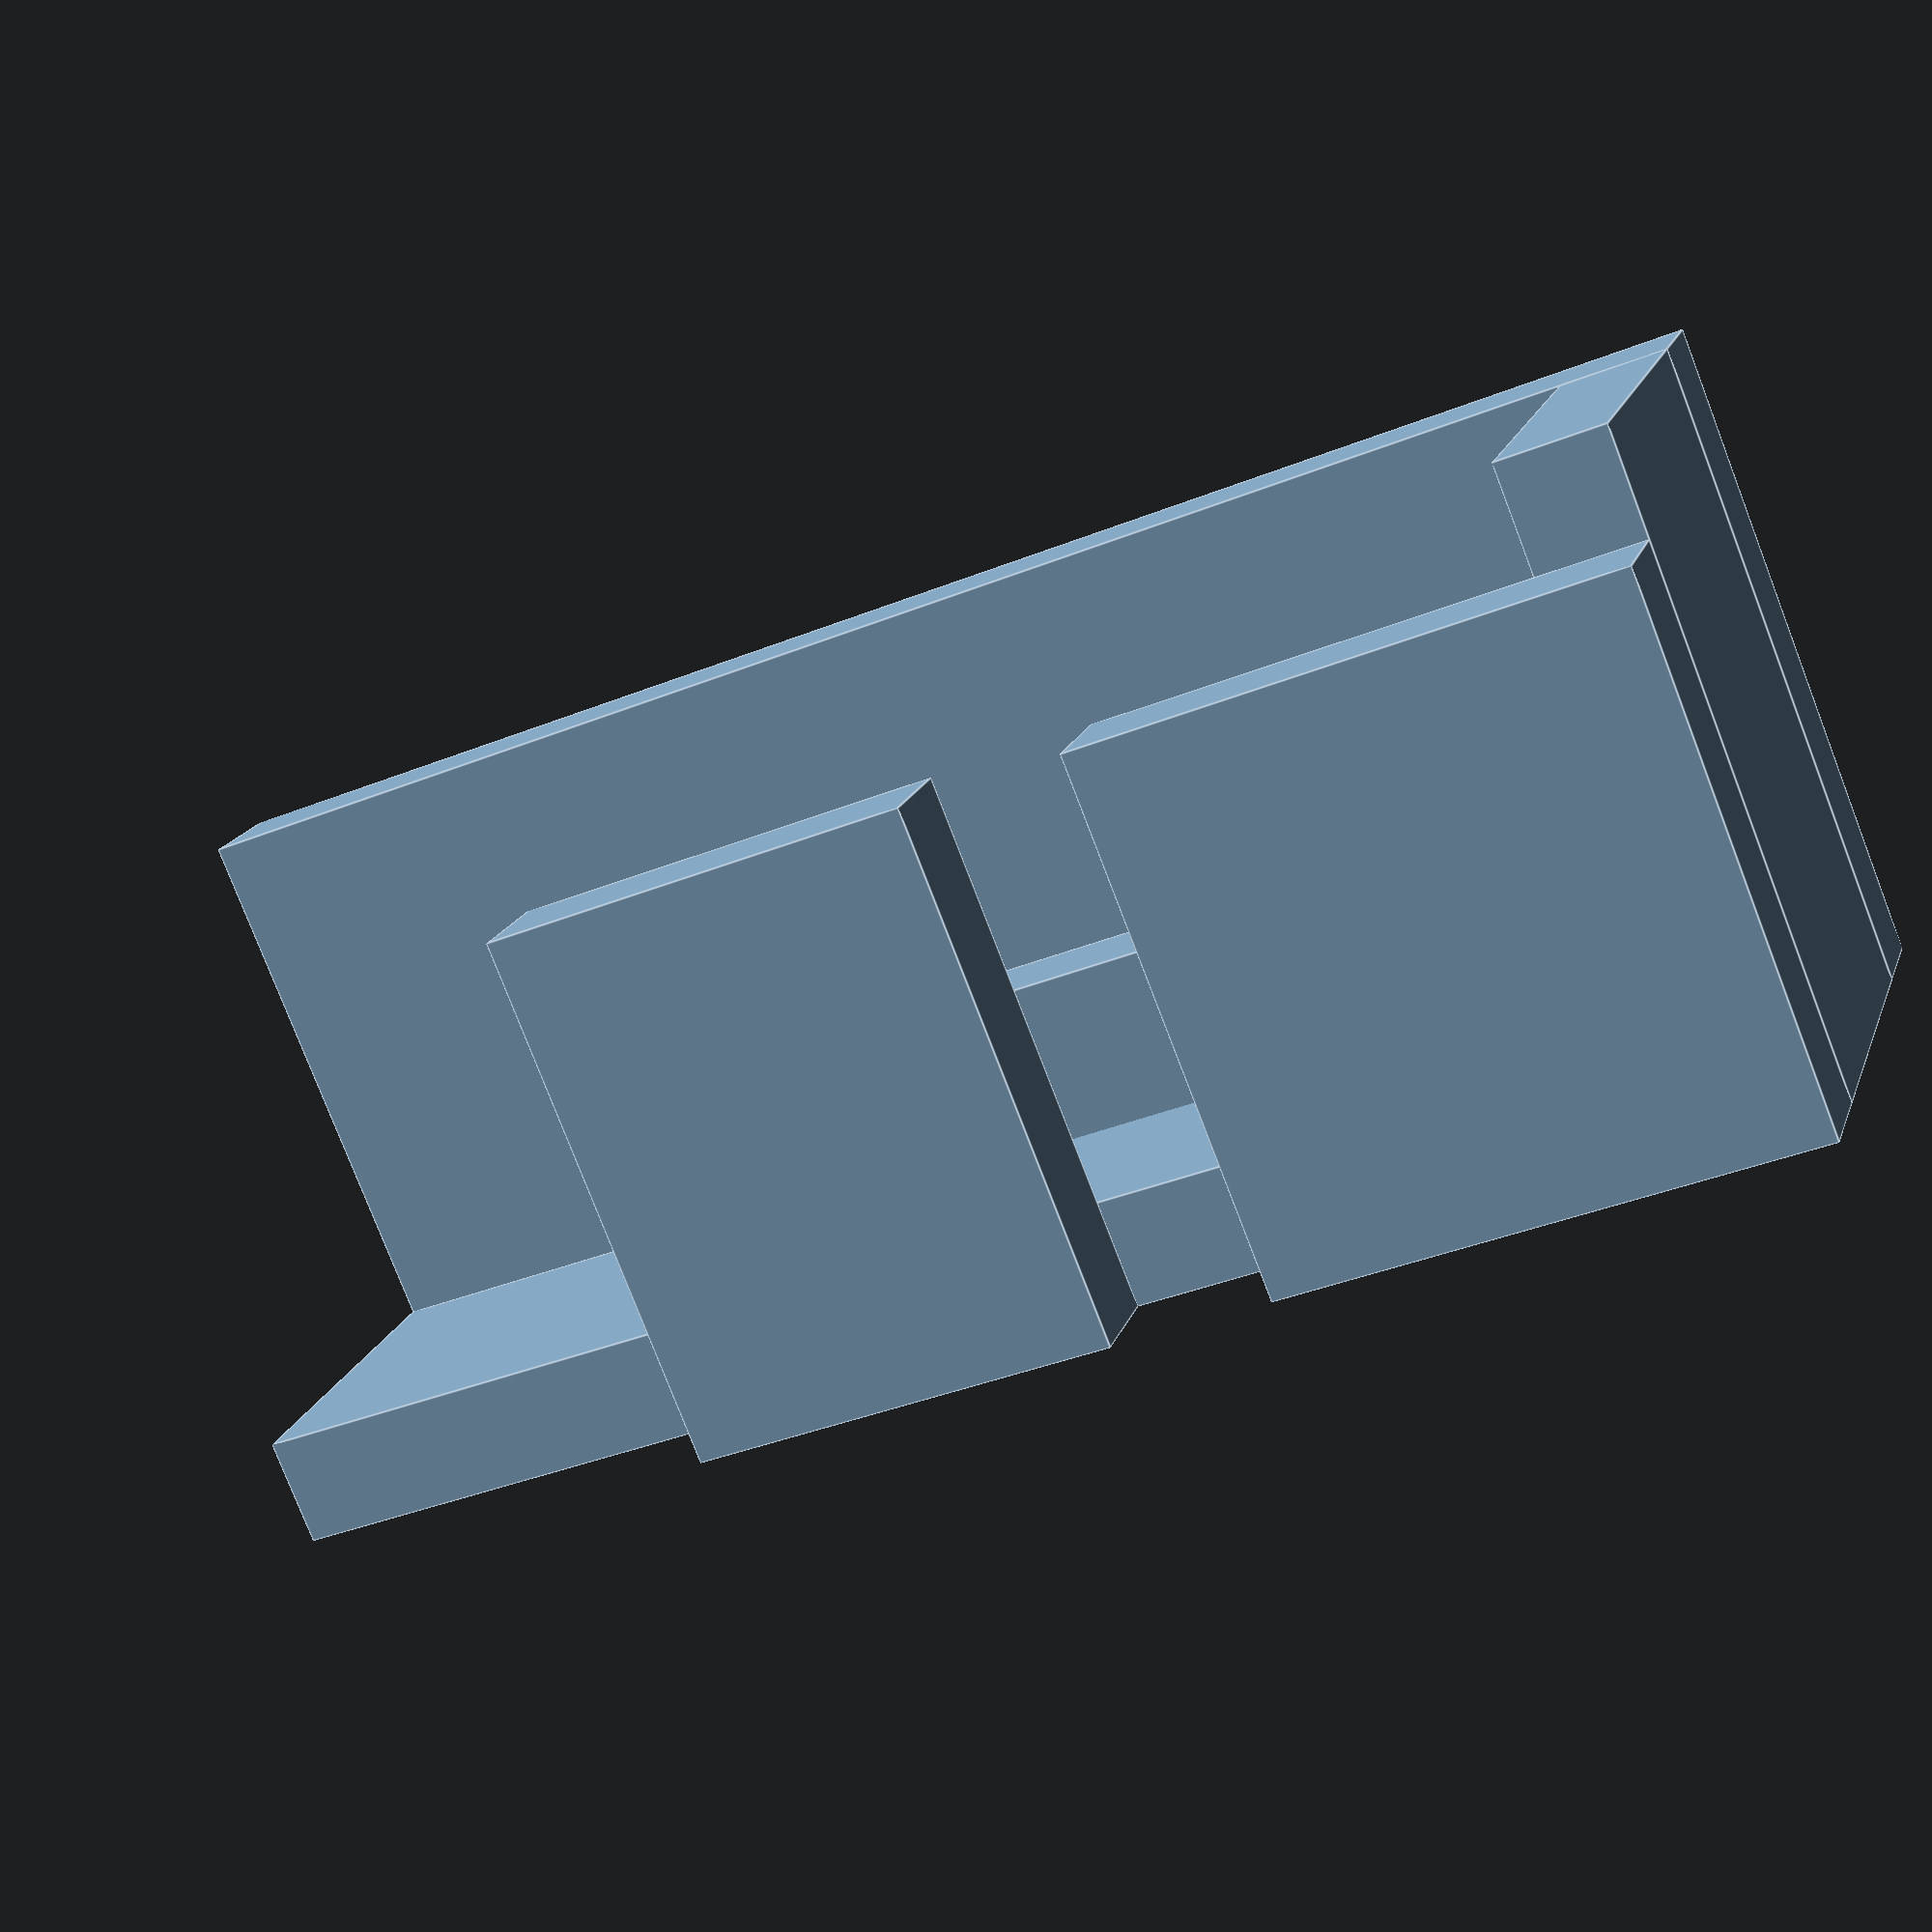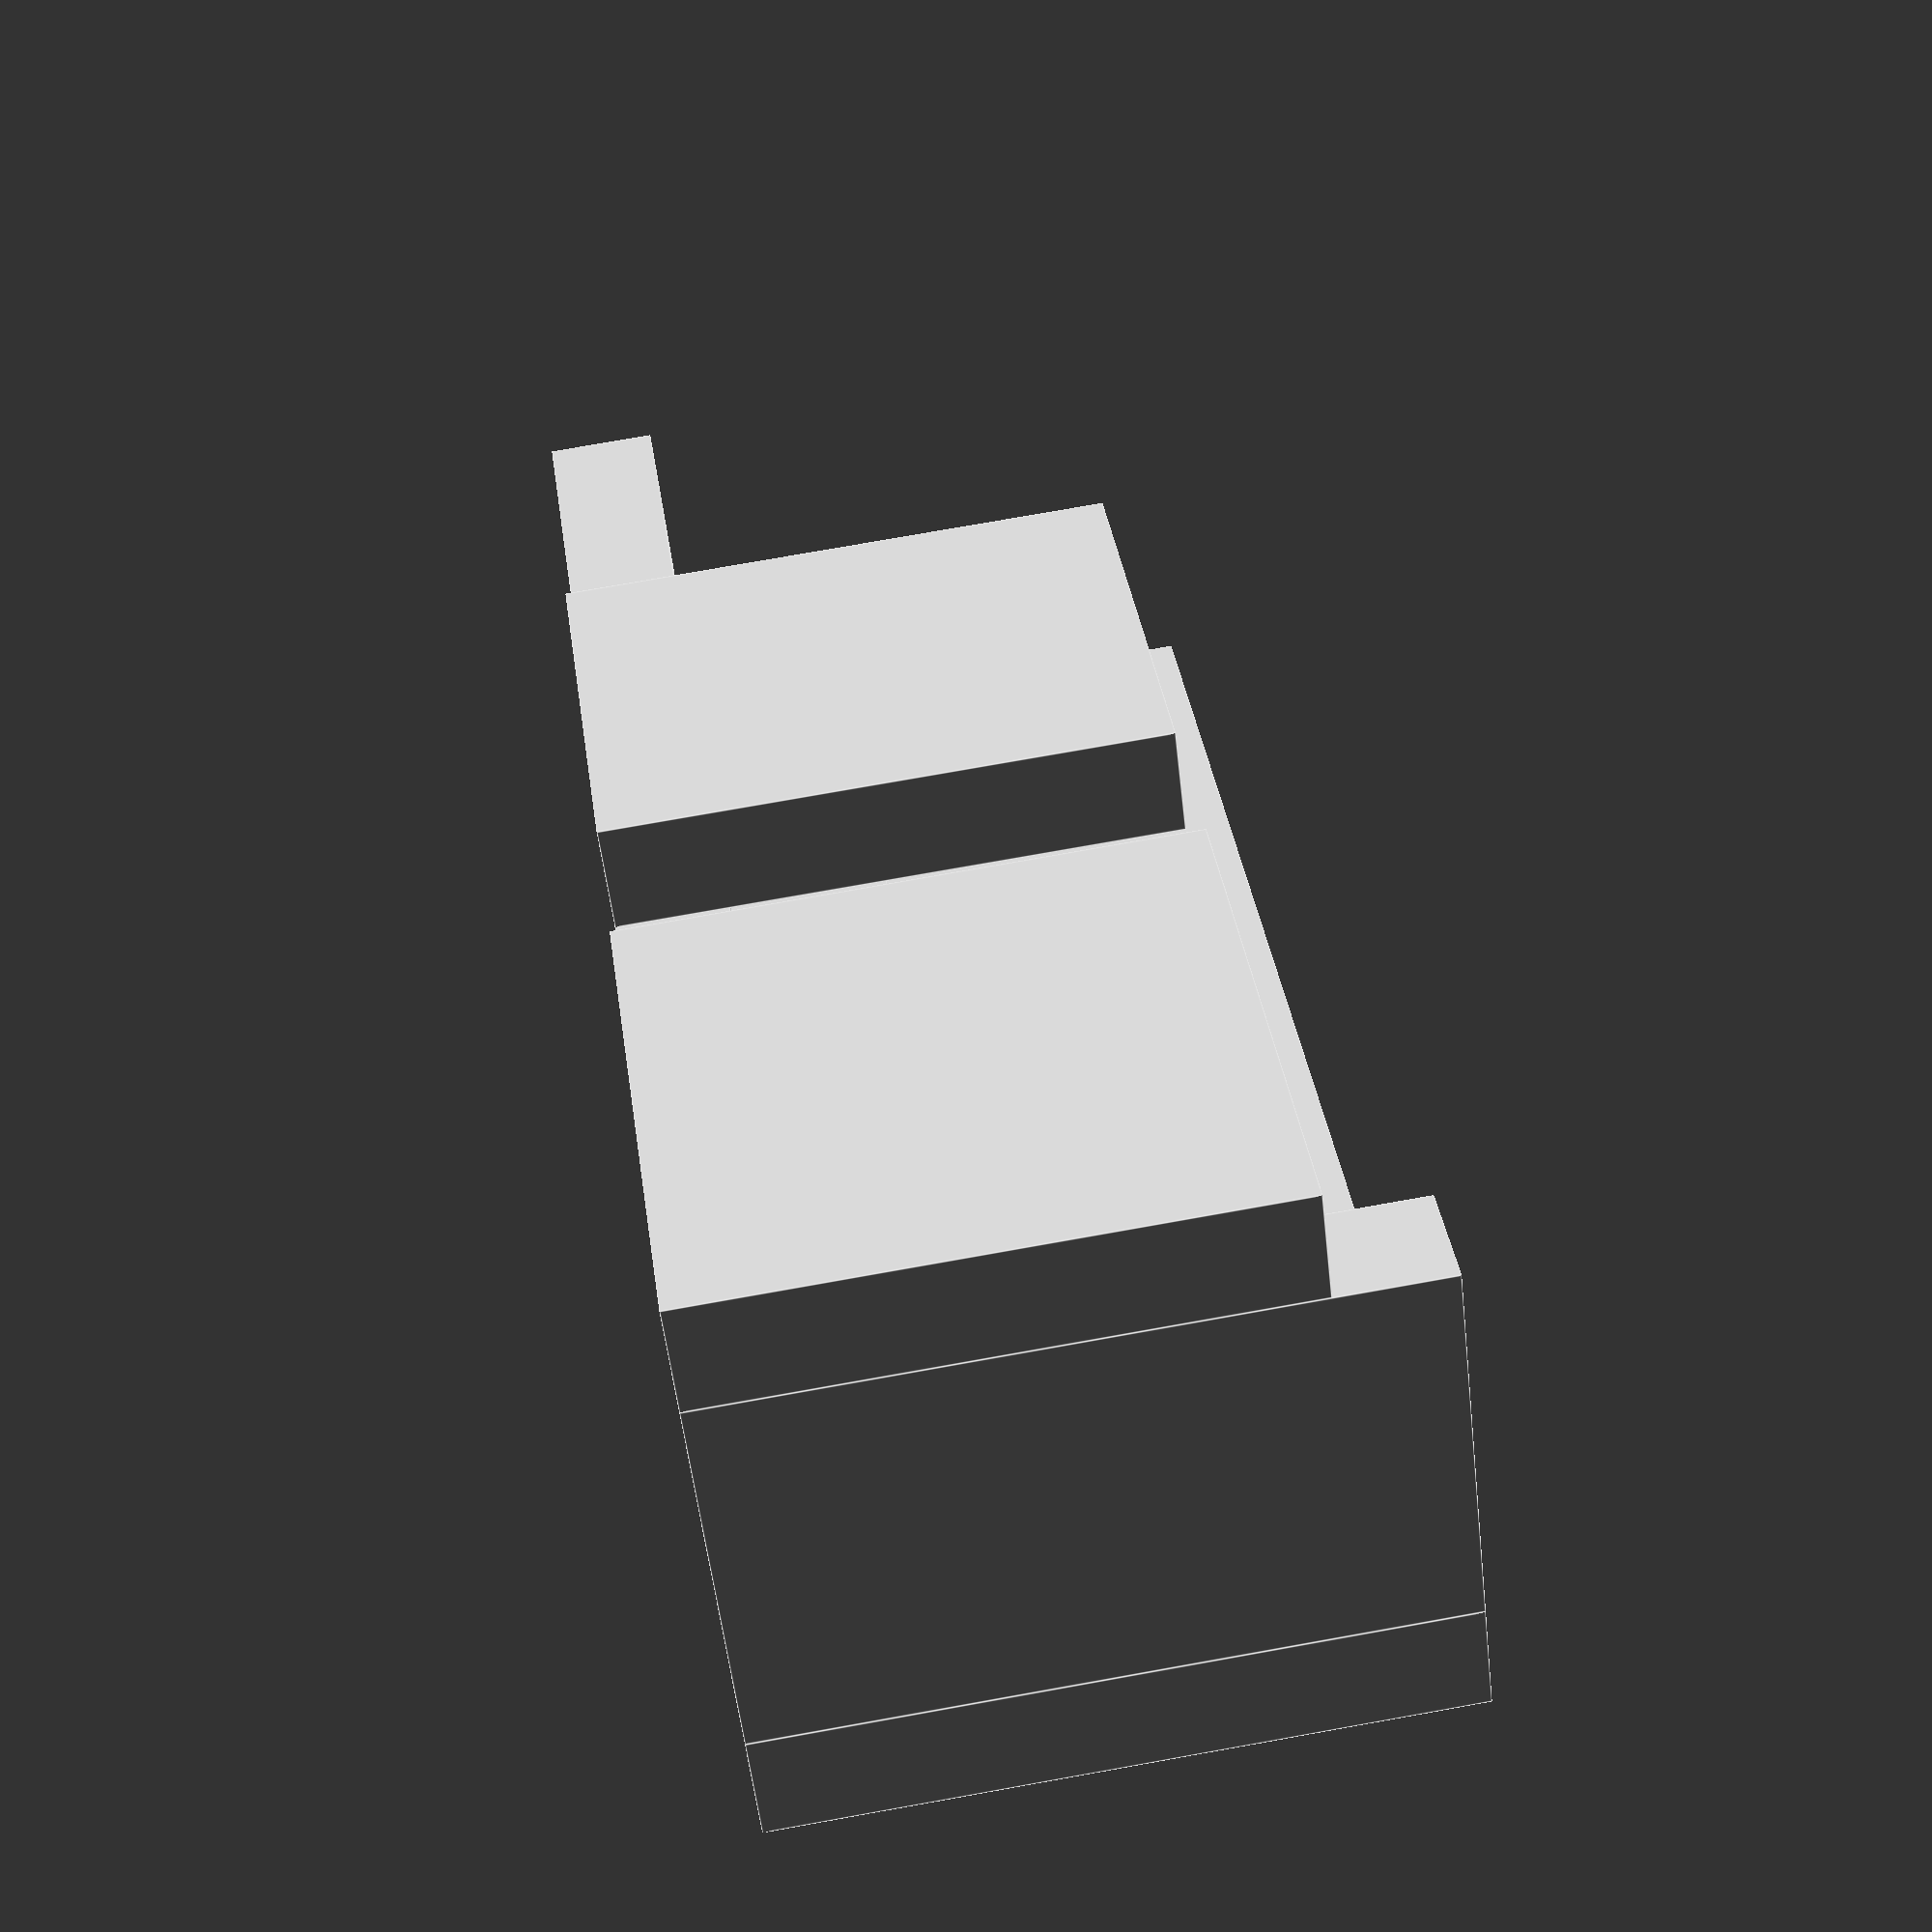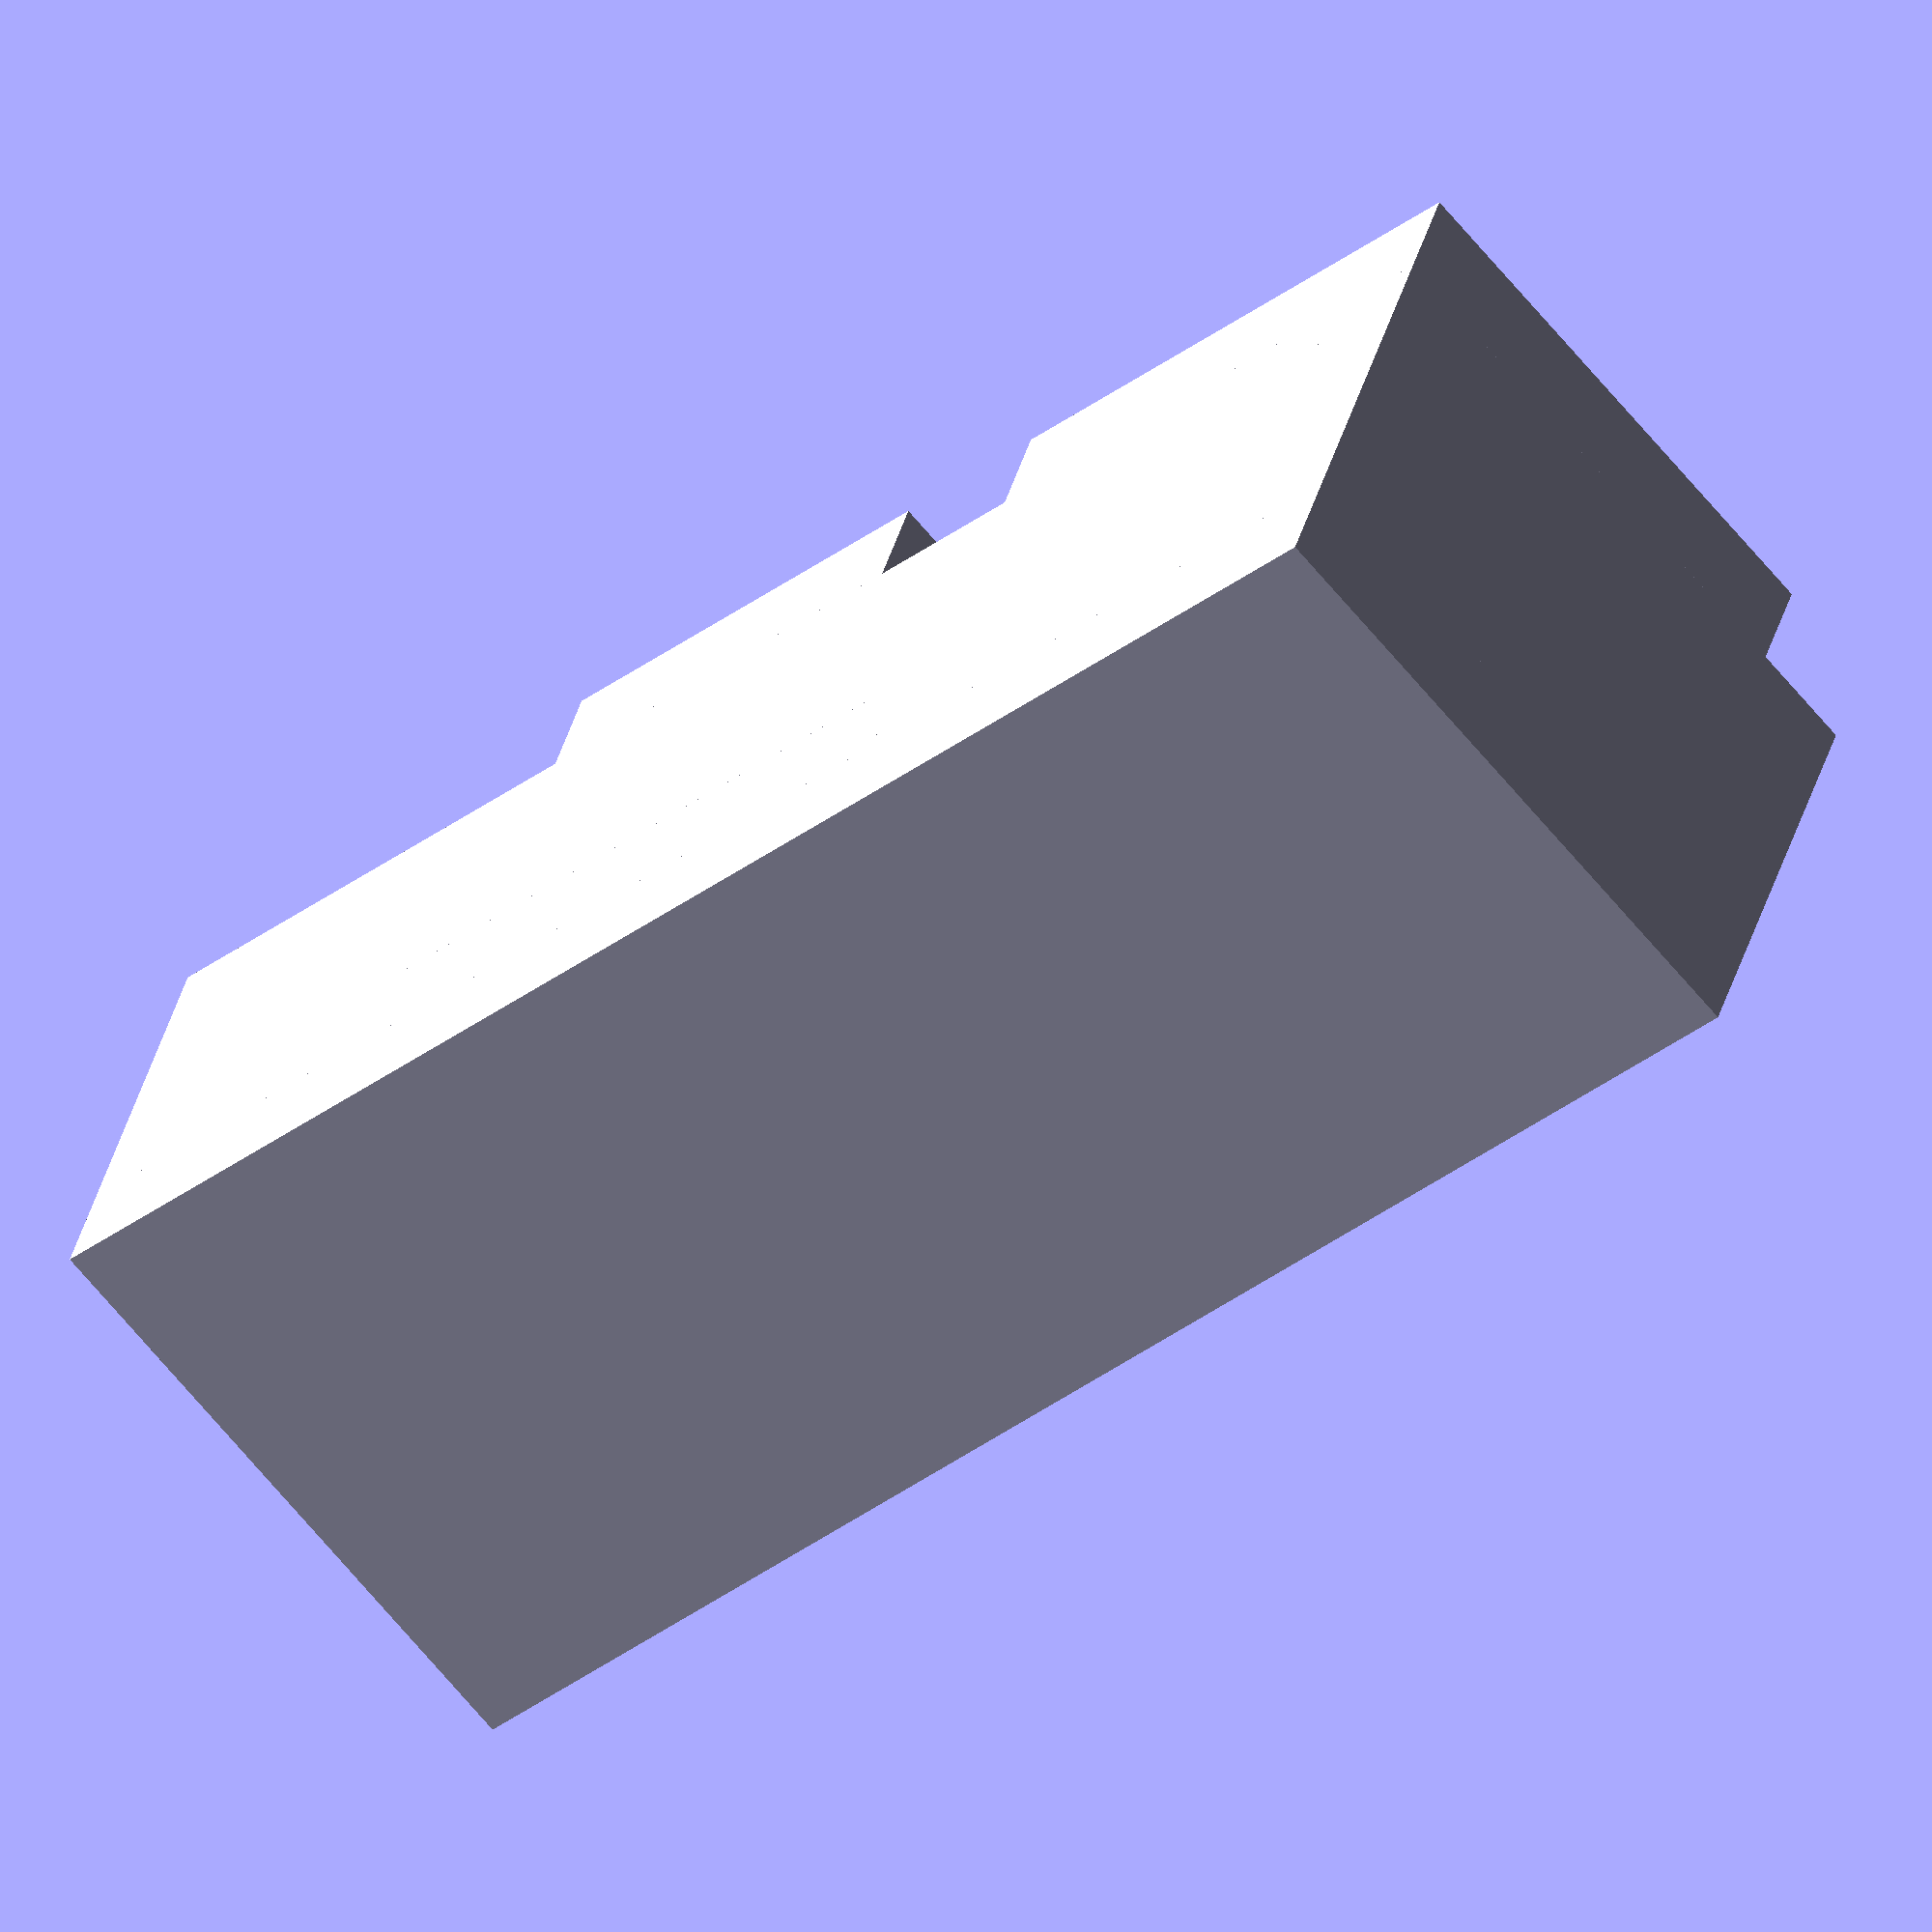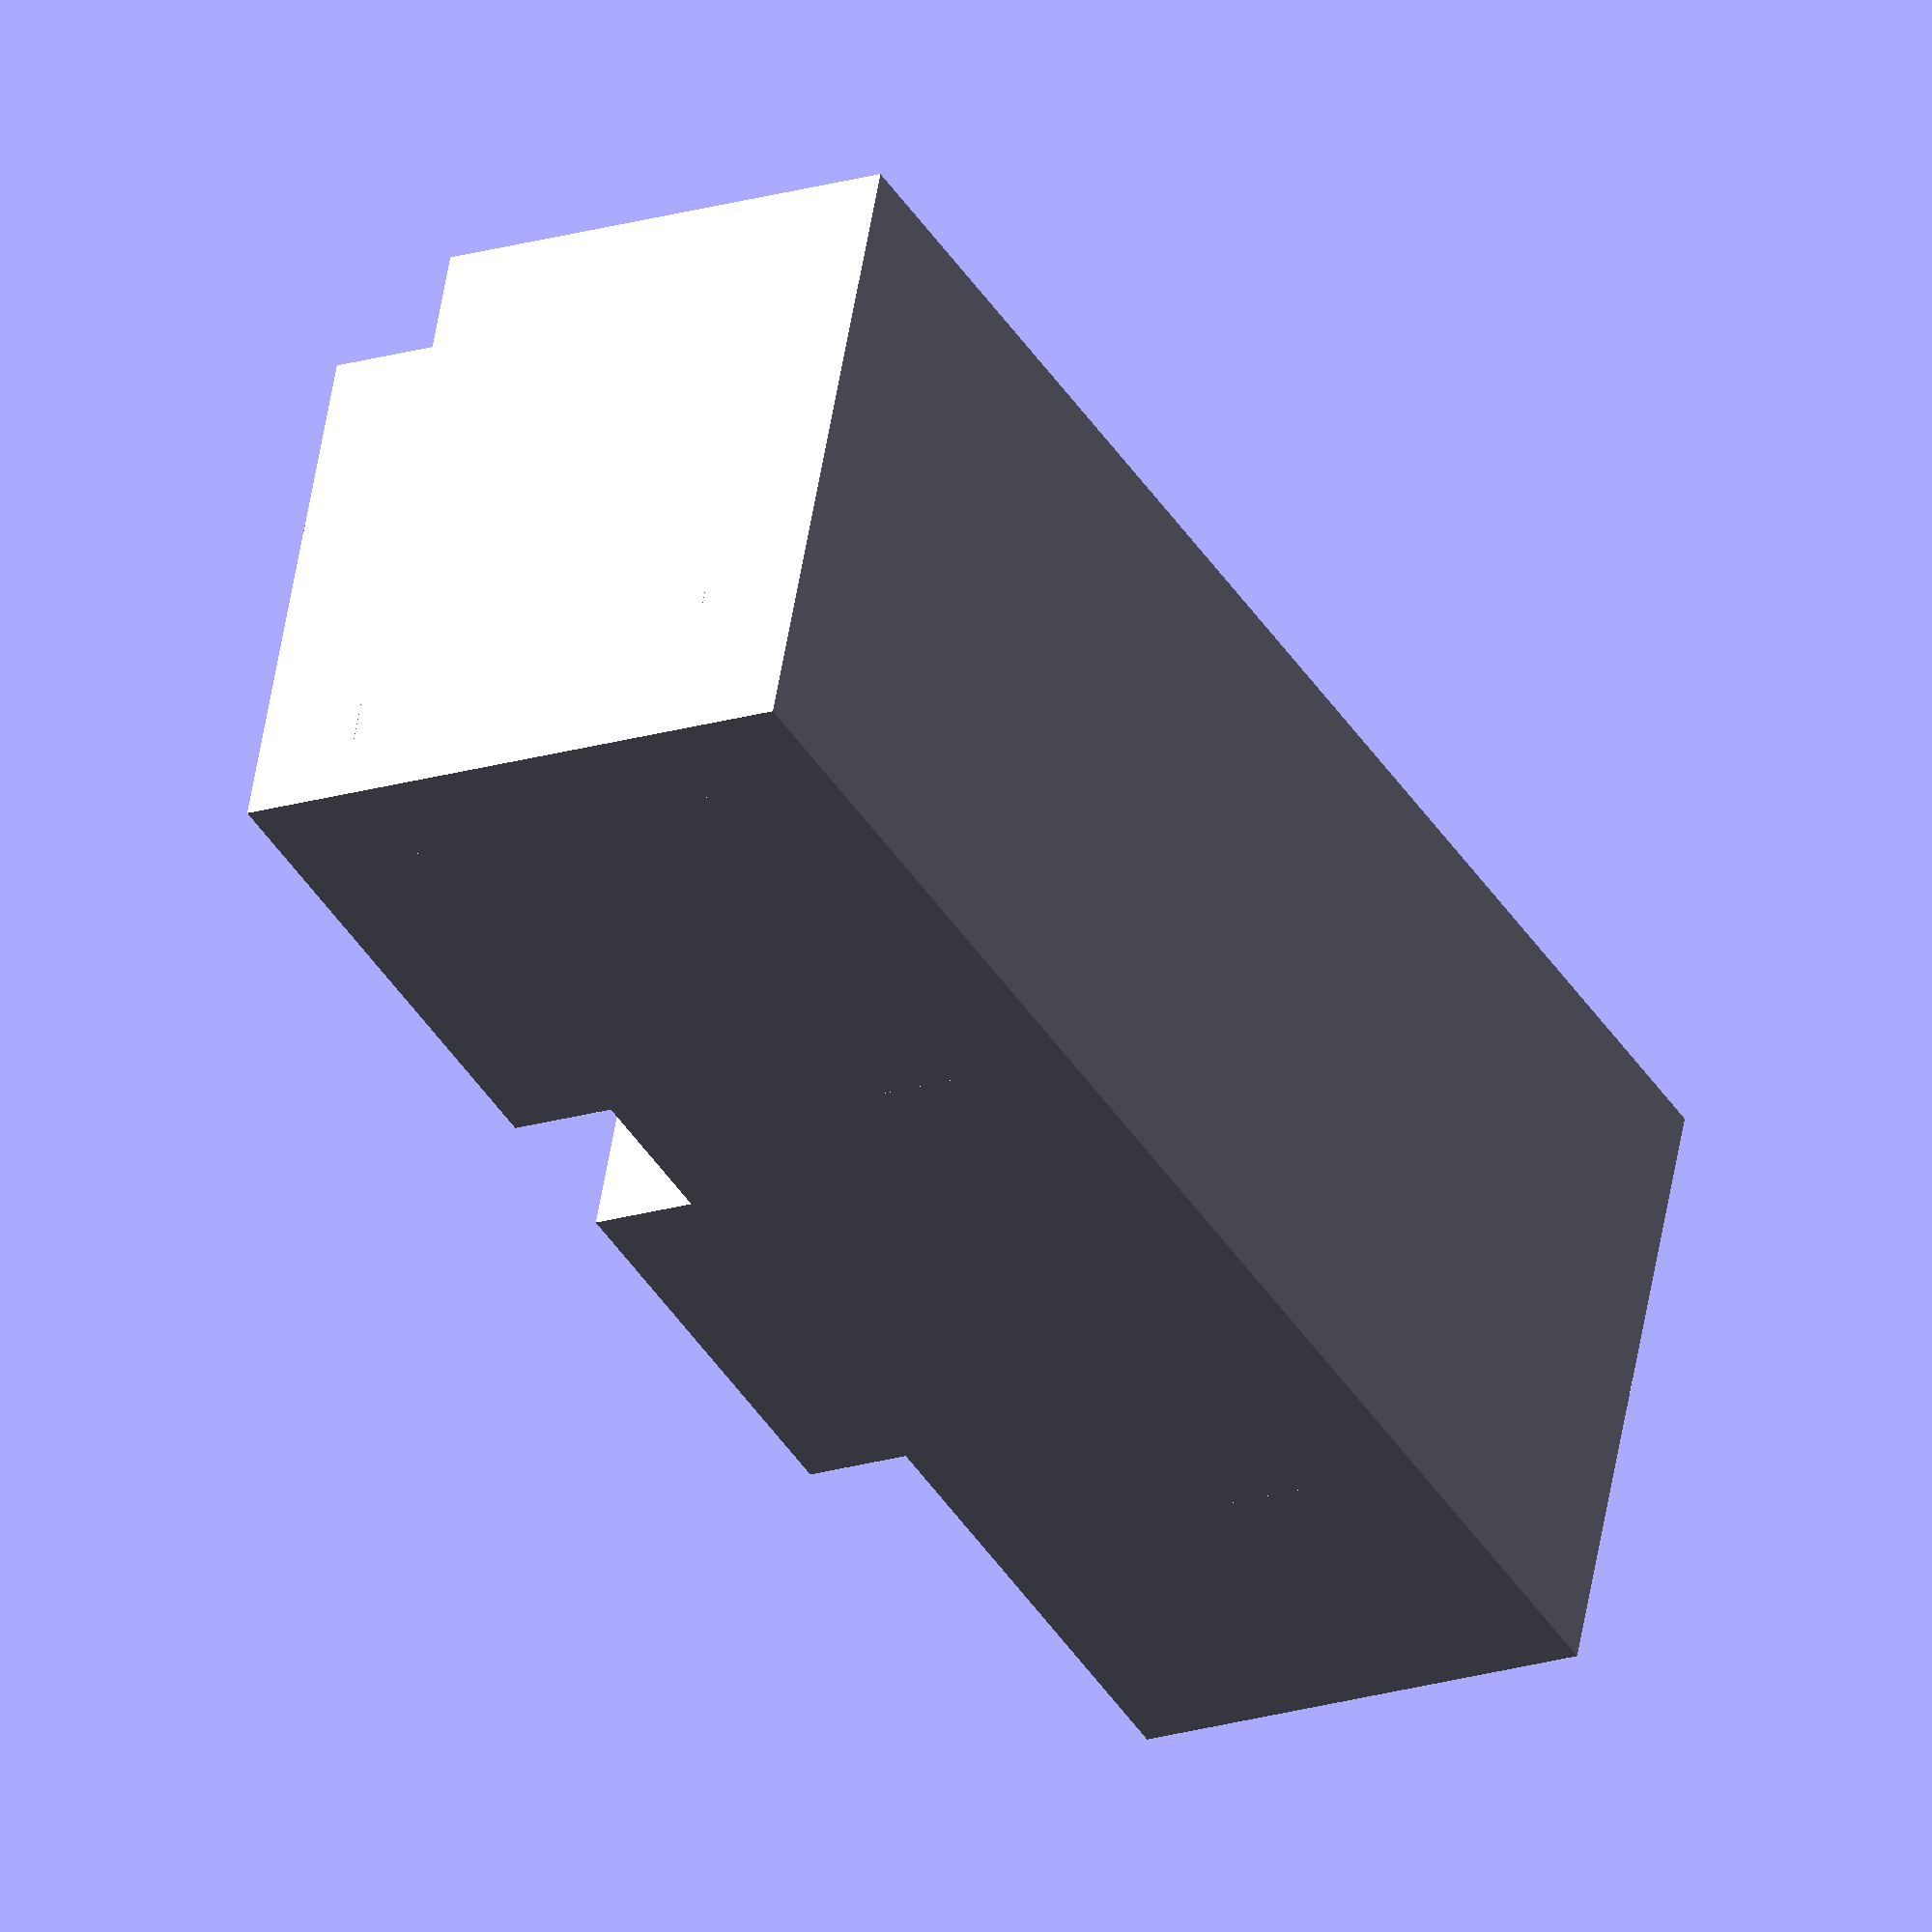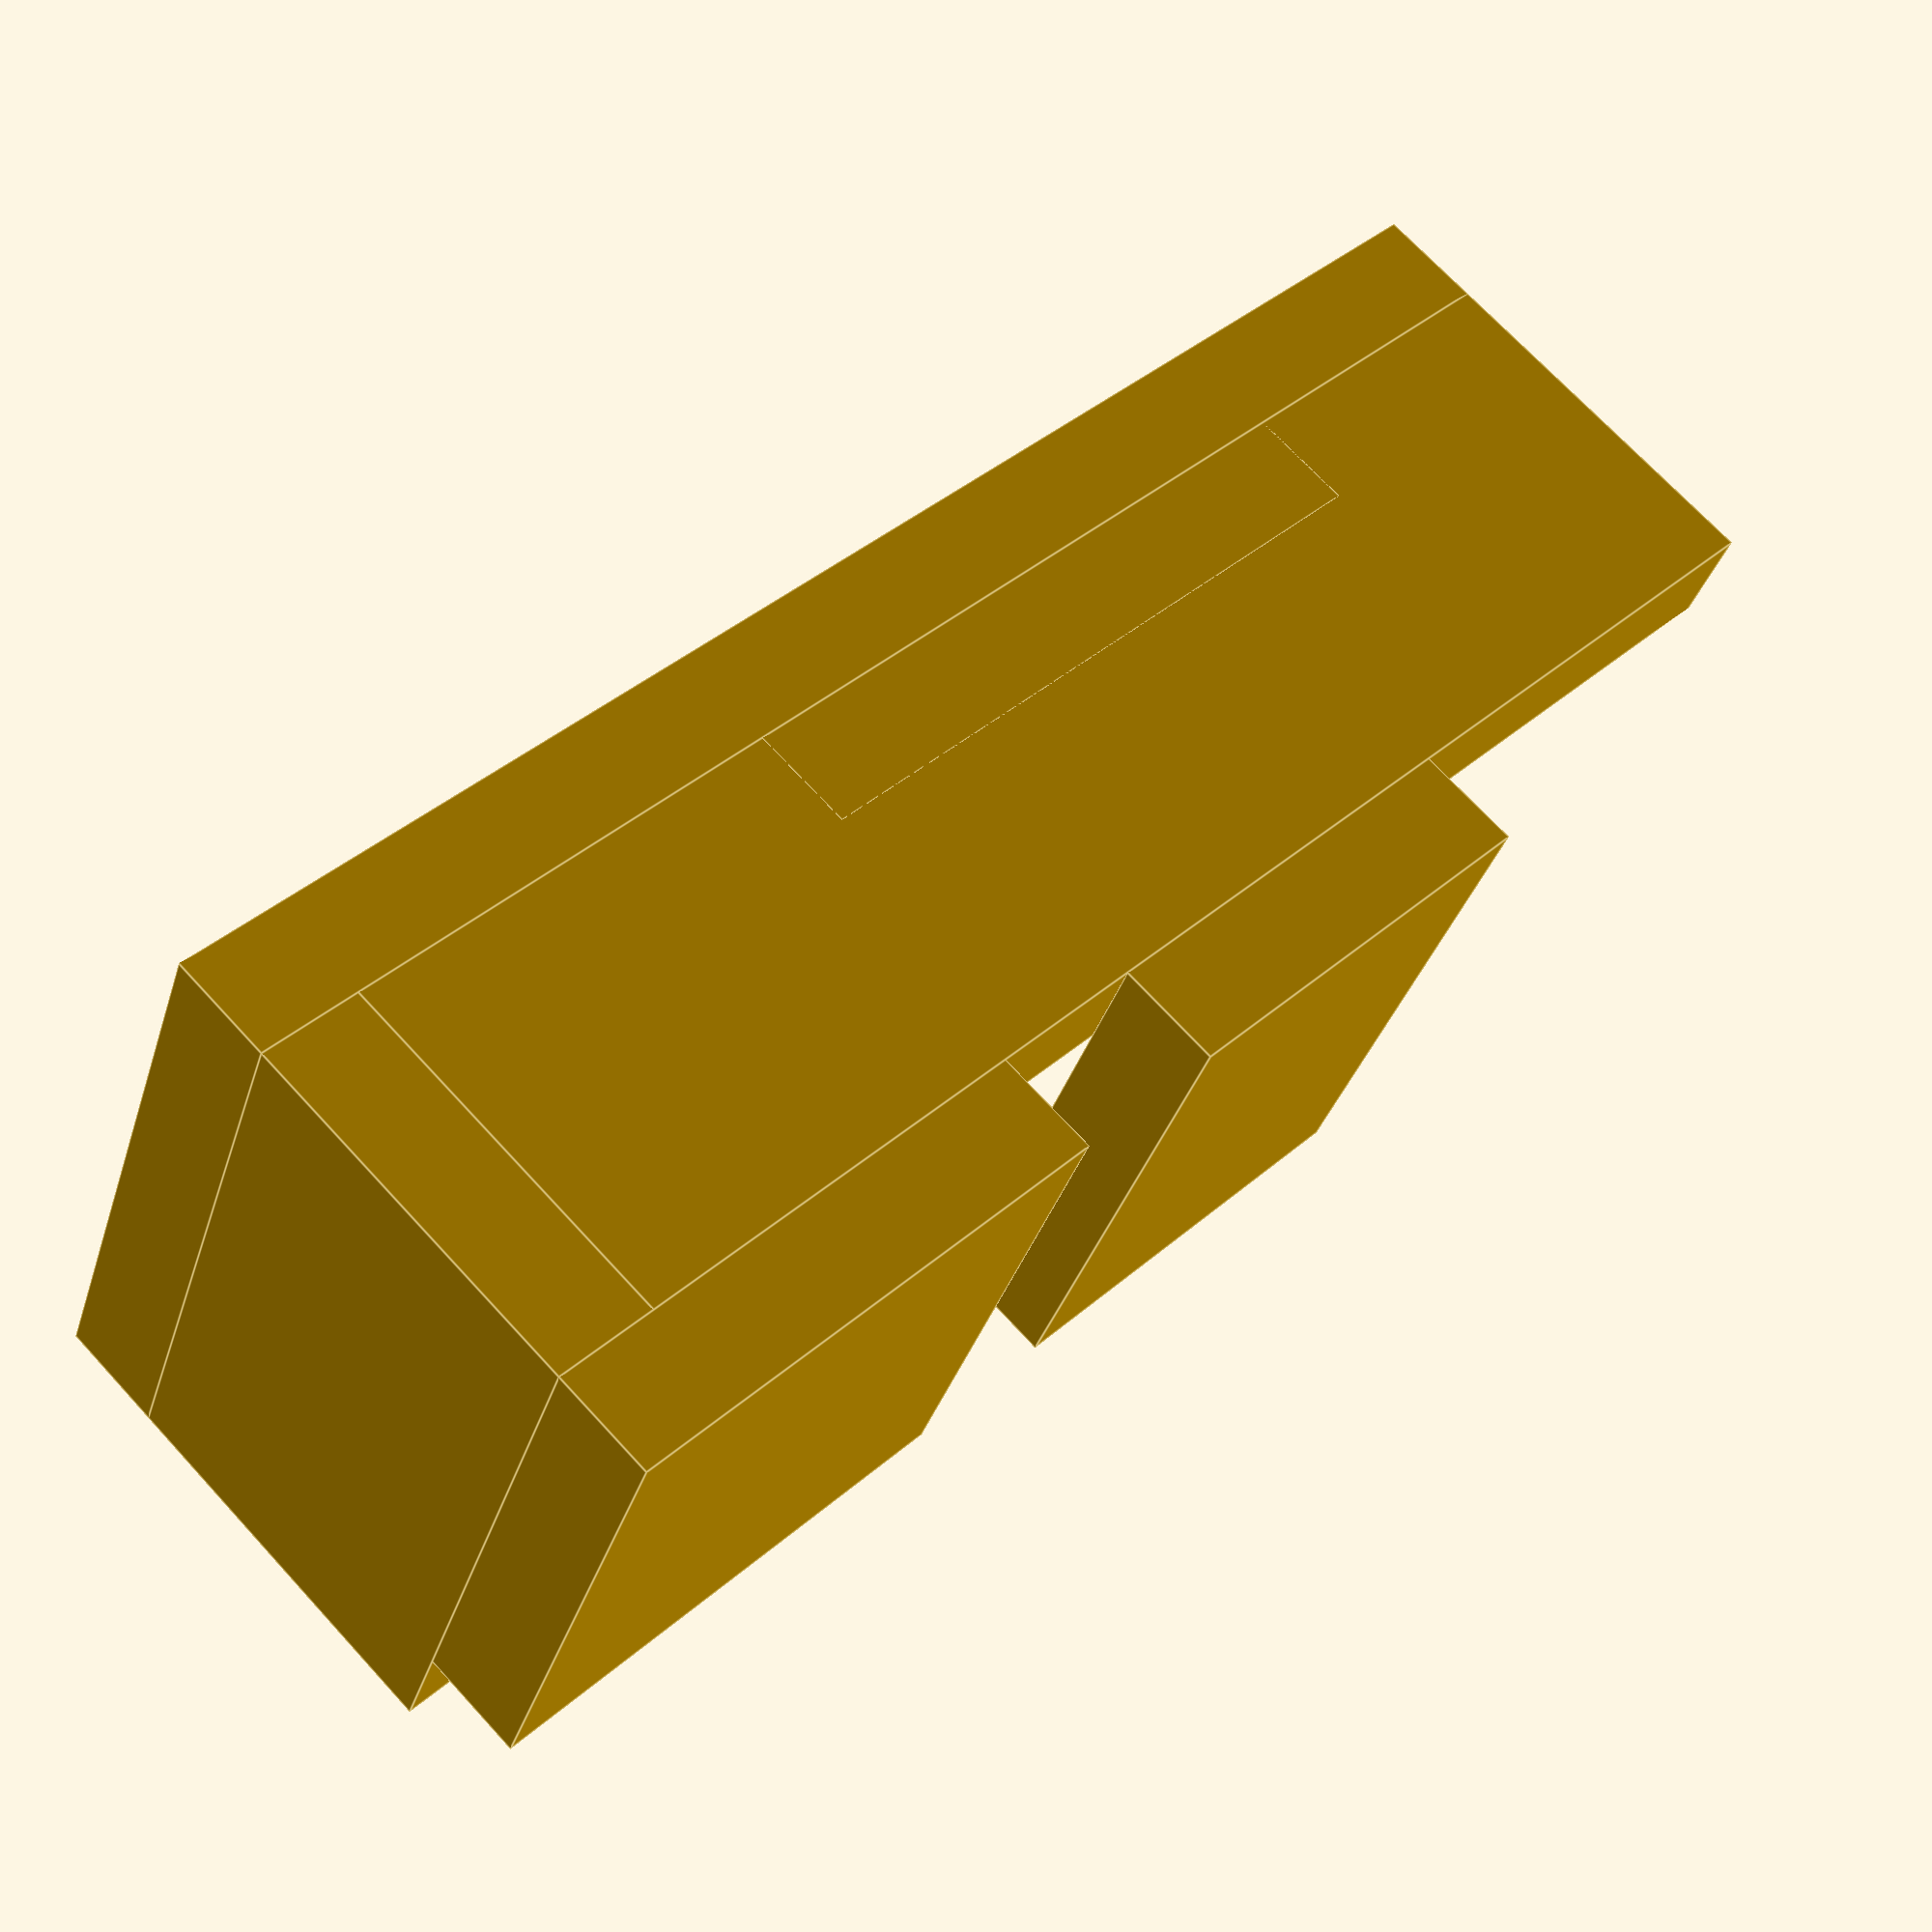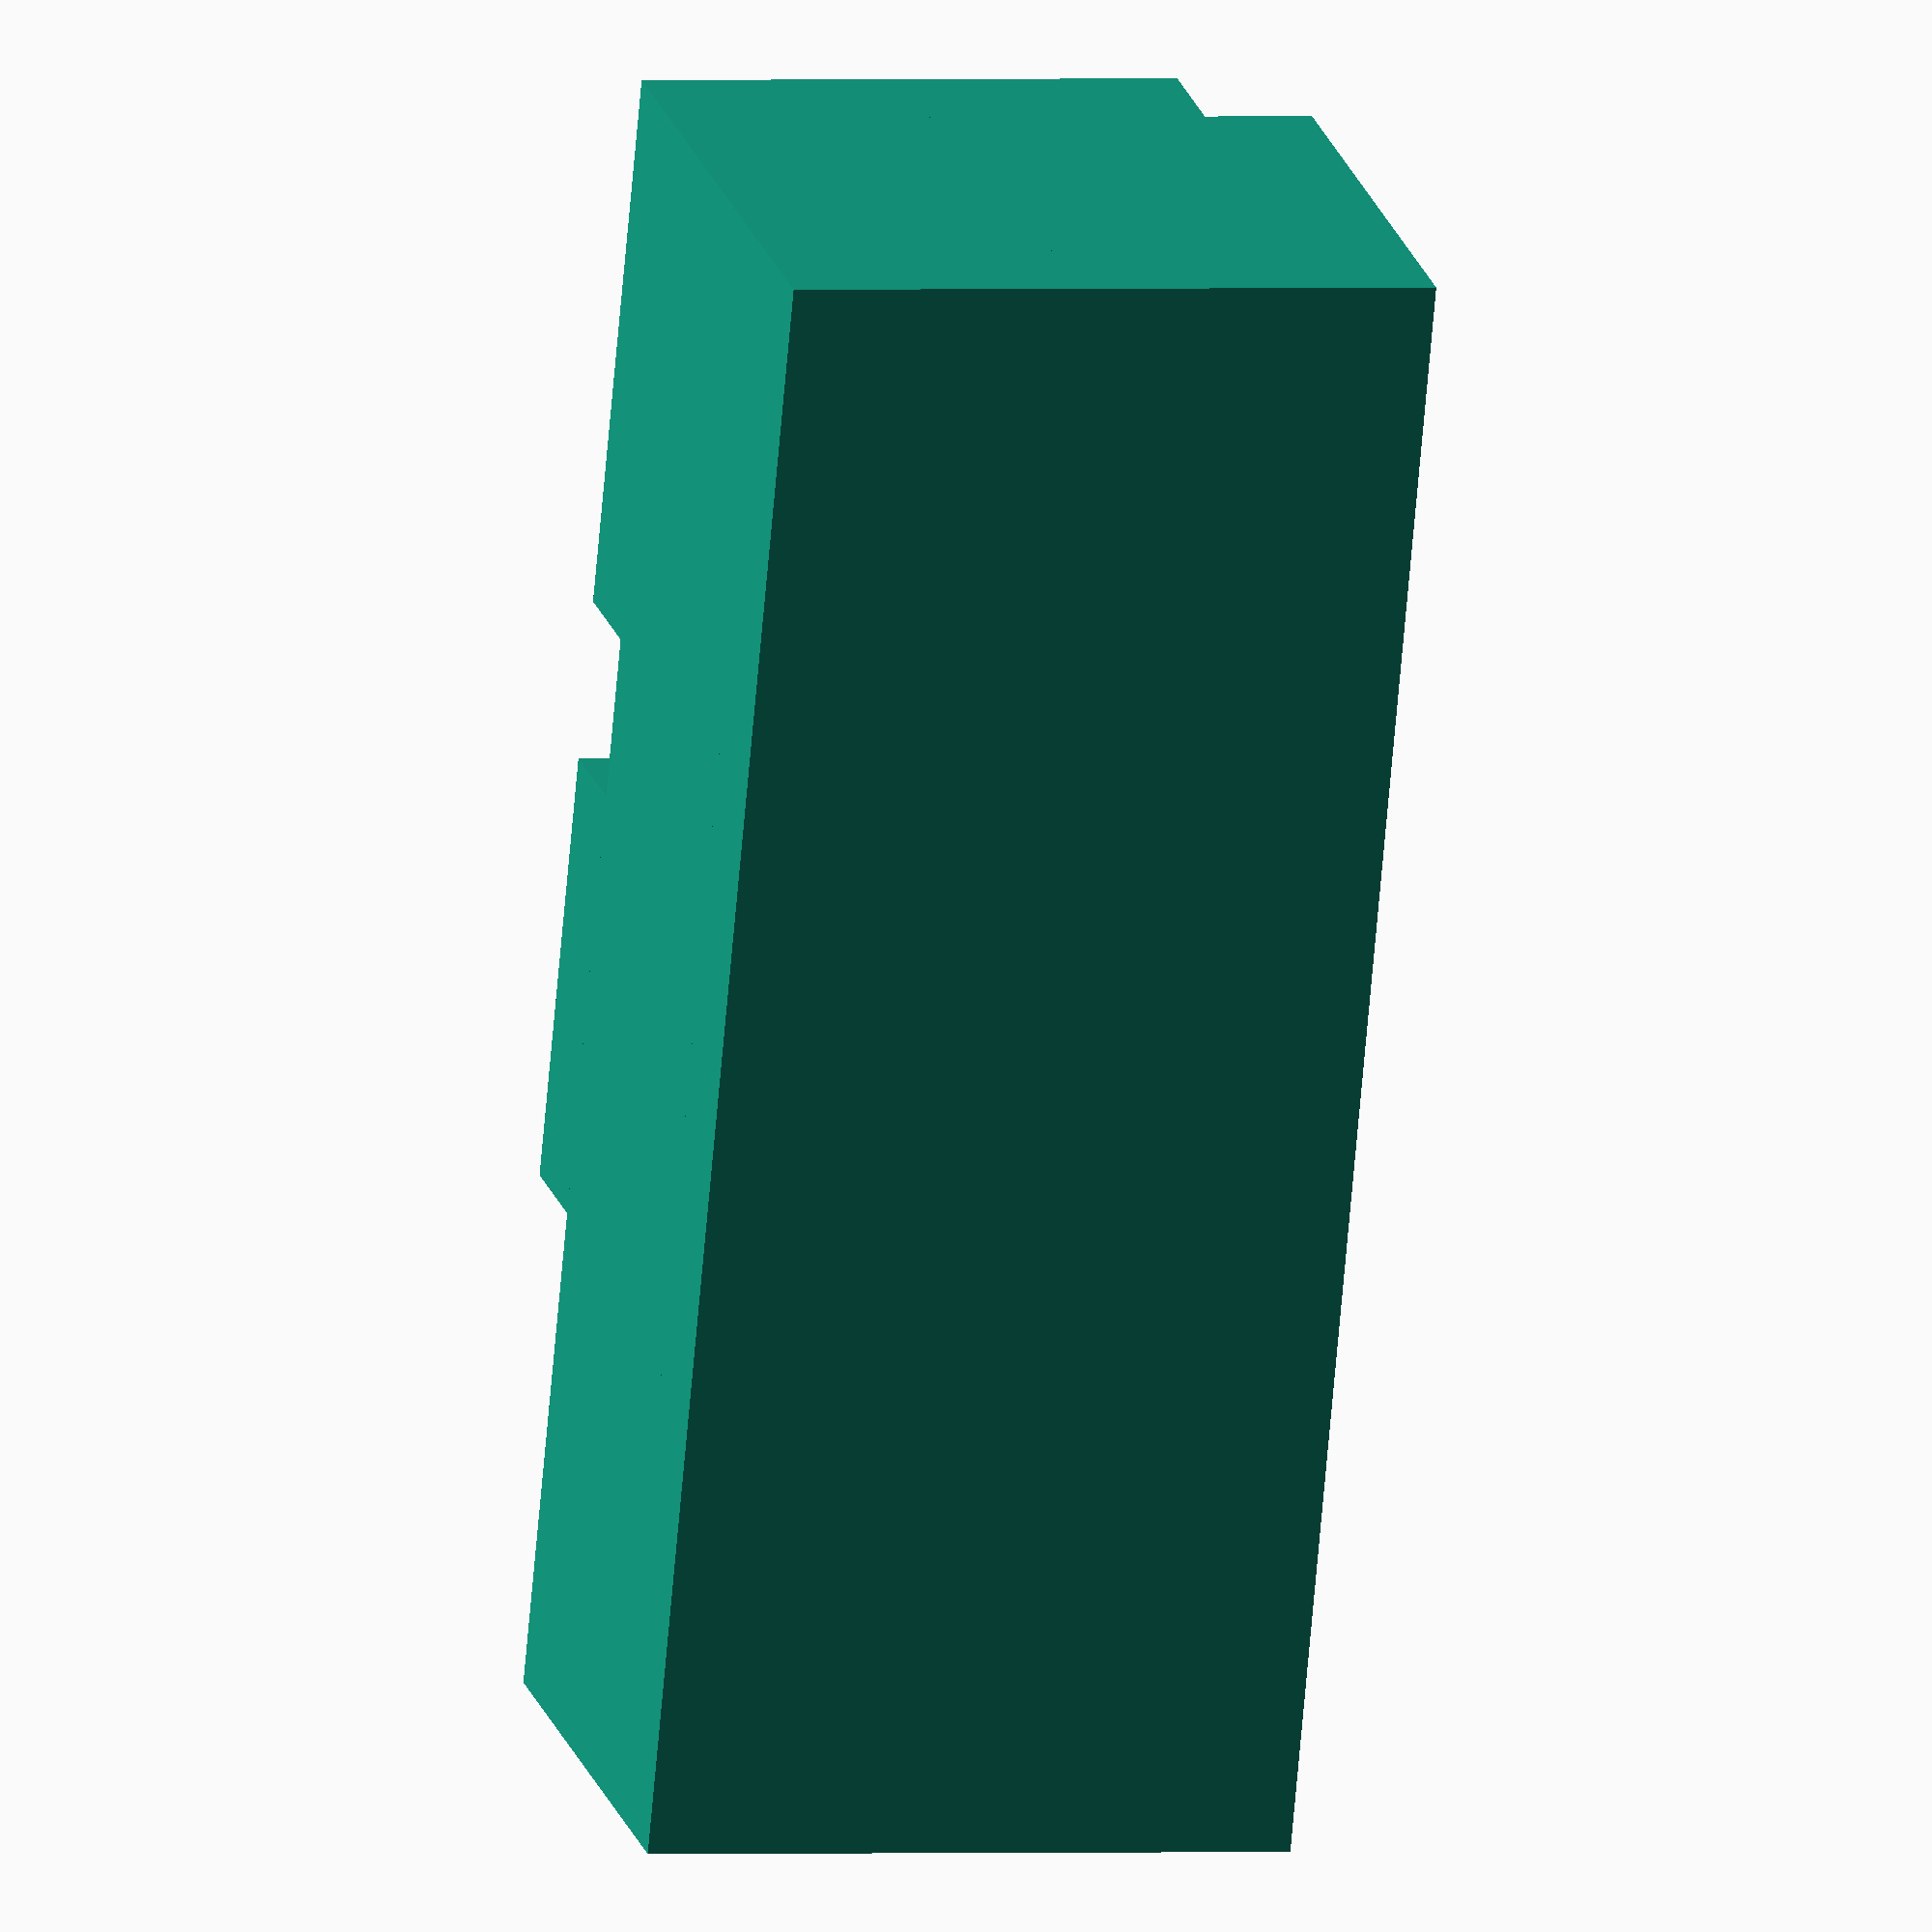
<openscad>
// -*- coding: utf-8 -*-

L = 28;
b = 7;
t = 2;
d_bottom = 12;

// inner backplate
L_offset = 6;
L_b = 13;
L_t = 2;
L_d = 5;

// front plate
L_offset1 = 20;
L_d1 = 10;

L_offset2 = 9;
L_end = 17;


cube([L,b,t]);
// end stop
translate([L,0,0]) cube([t,b,d_bottom]);

// back plate
translate([0,b,0]) cube([L+t,t,d_bottom]);
// inner back plate
translate([L_offset,b-L_t,0]) cube([L_b,L_t,L_d]);

// front plate
translate([L_offset1,-t,0]) cube([(L+t)-L_offset1,t,L_d1]);
translate([L_offset2,-t,0]) cube([L_end - L_offset2,t,L_d1]);
</openscad>
<views>
elev=78.8 azim=16.8 roll=21.1 proj=p view=edges
elev=284.0 azim=220.6 roll=259.9 proj=p view=edges
elev=246.0 azim=342.2 roll=320.6 proj=o view=wireframe
elev=305.2 azim=299.3 roll=189.3 proj=o view=wireframe
elev=34.5 azim=44.9 roll=163.8 proj=p view=edges
elev=359.3 azim=250.6 roll=254.7 proj=o view=wireframe
</views>
